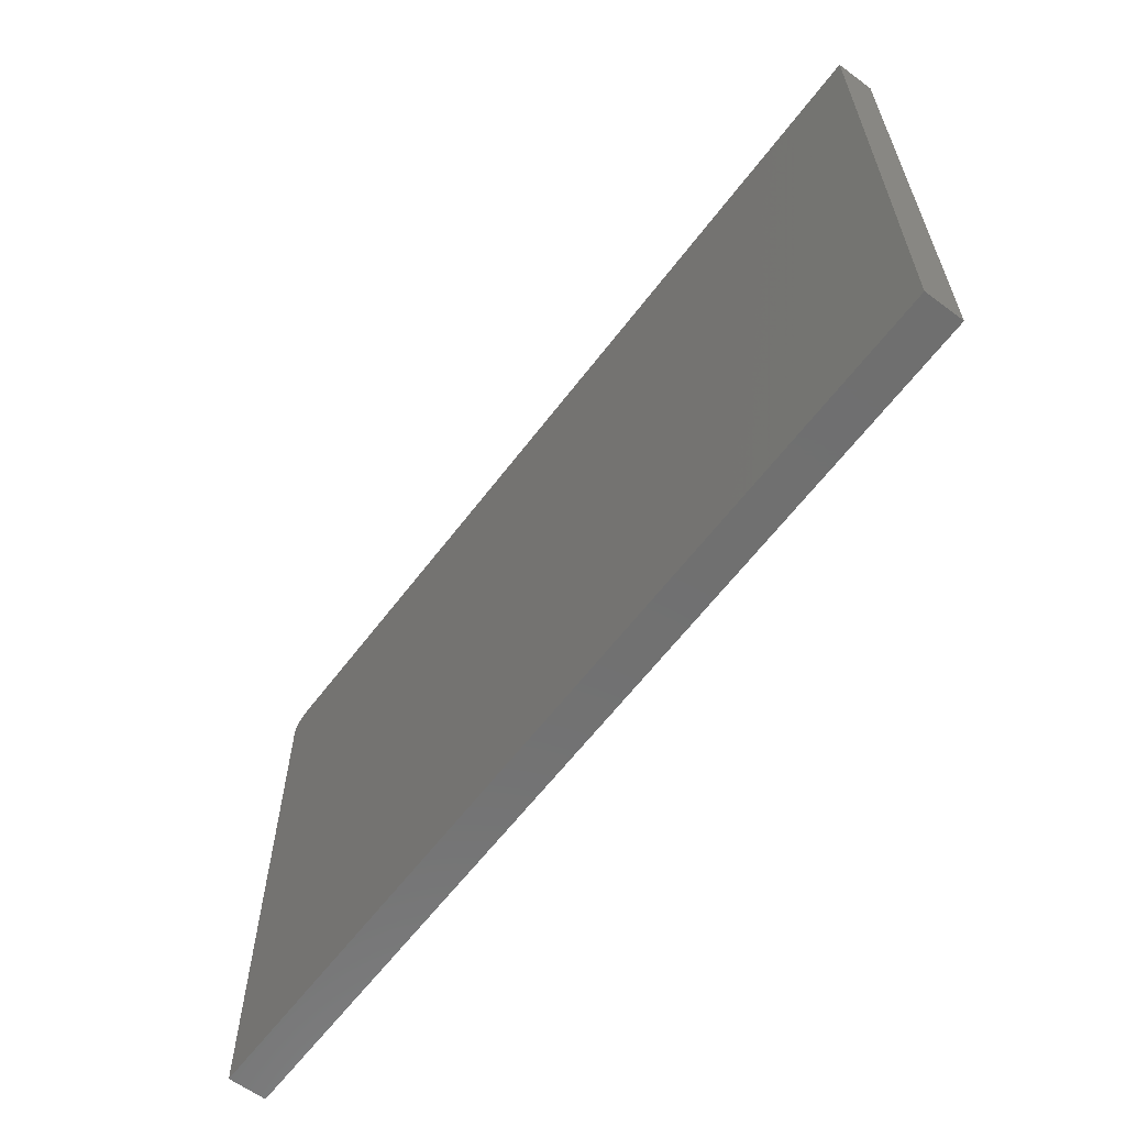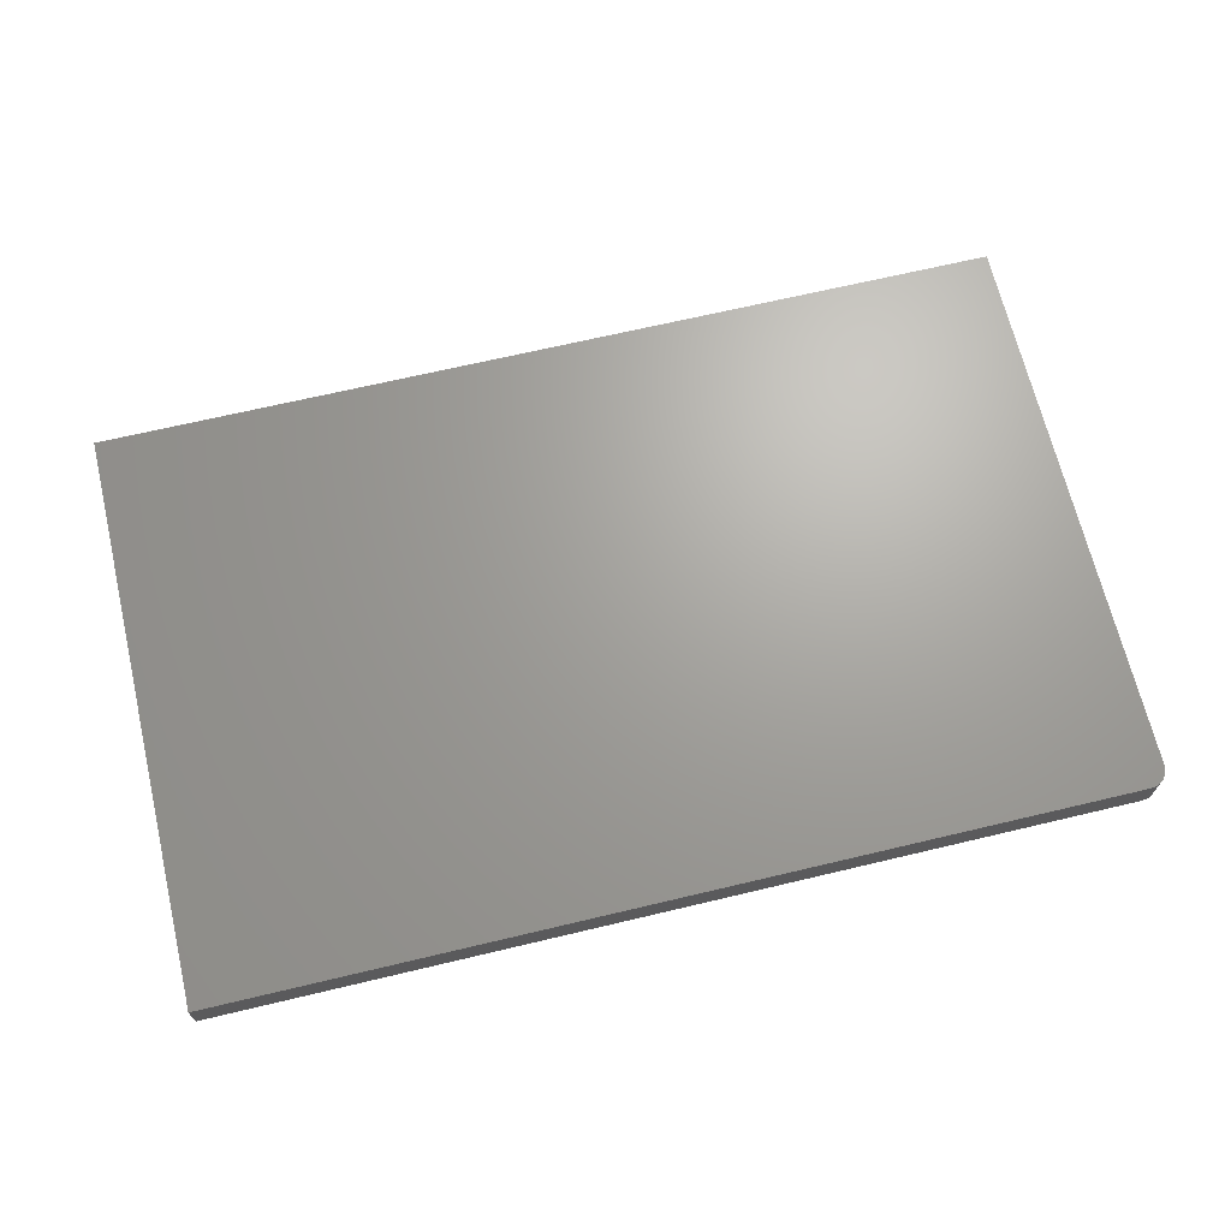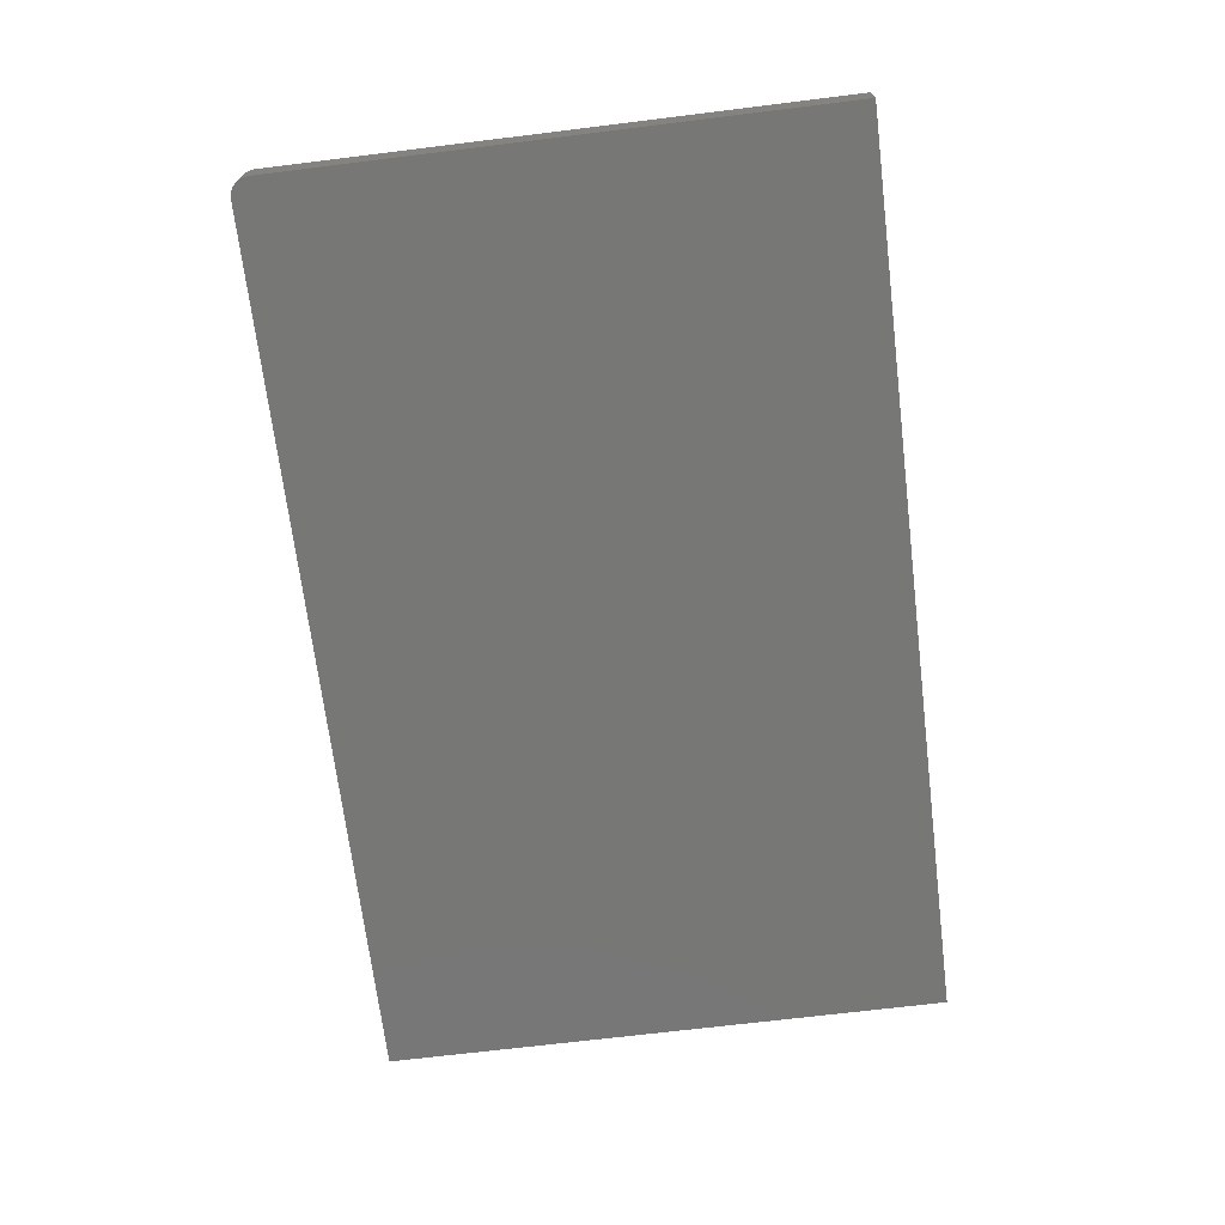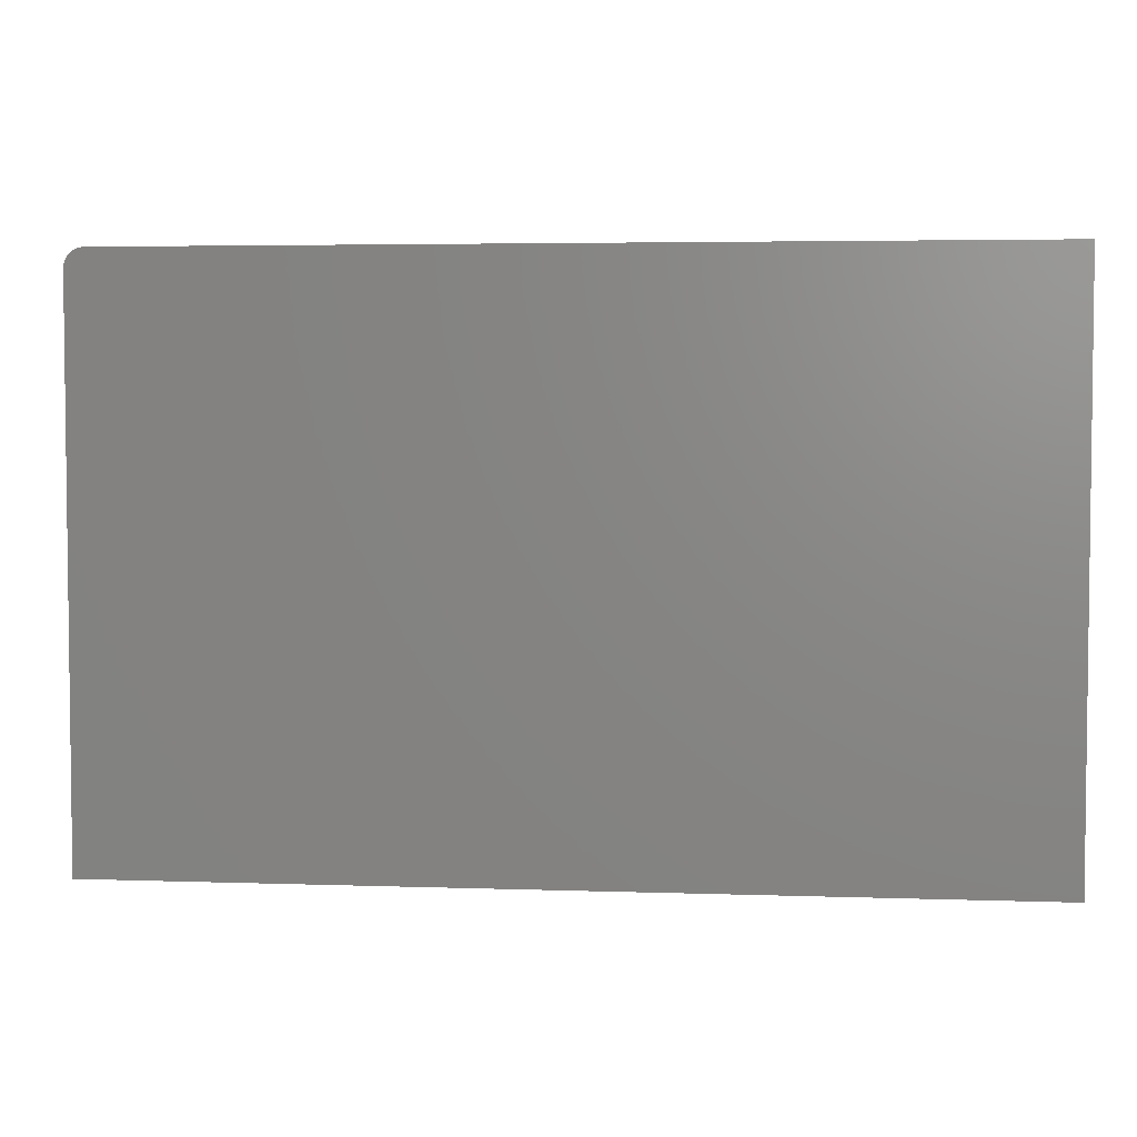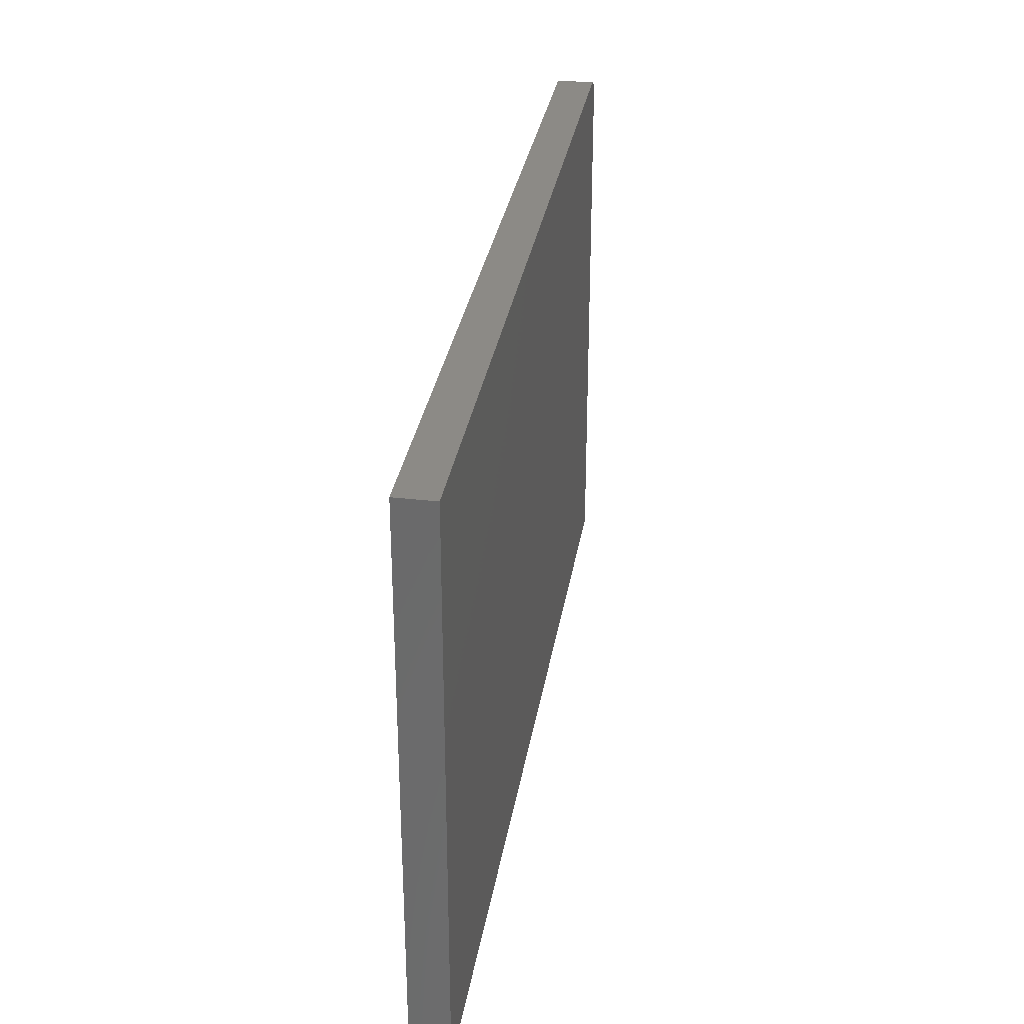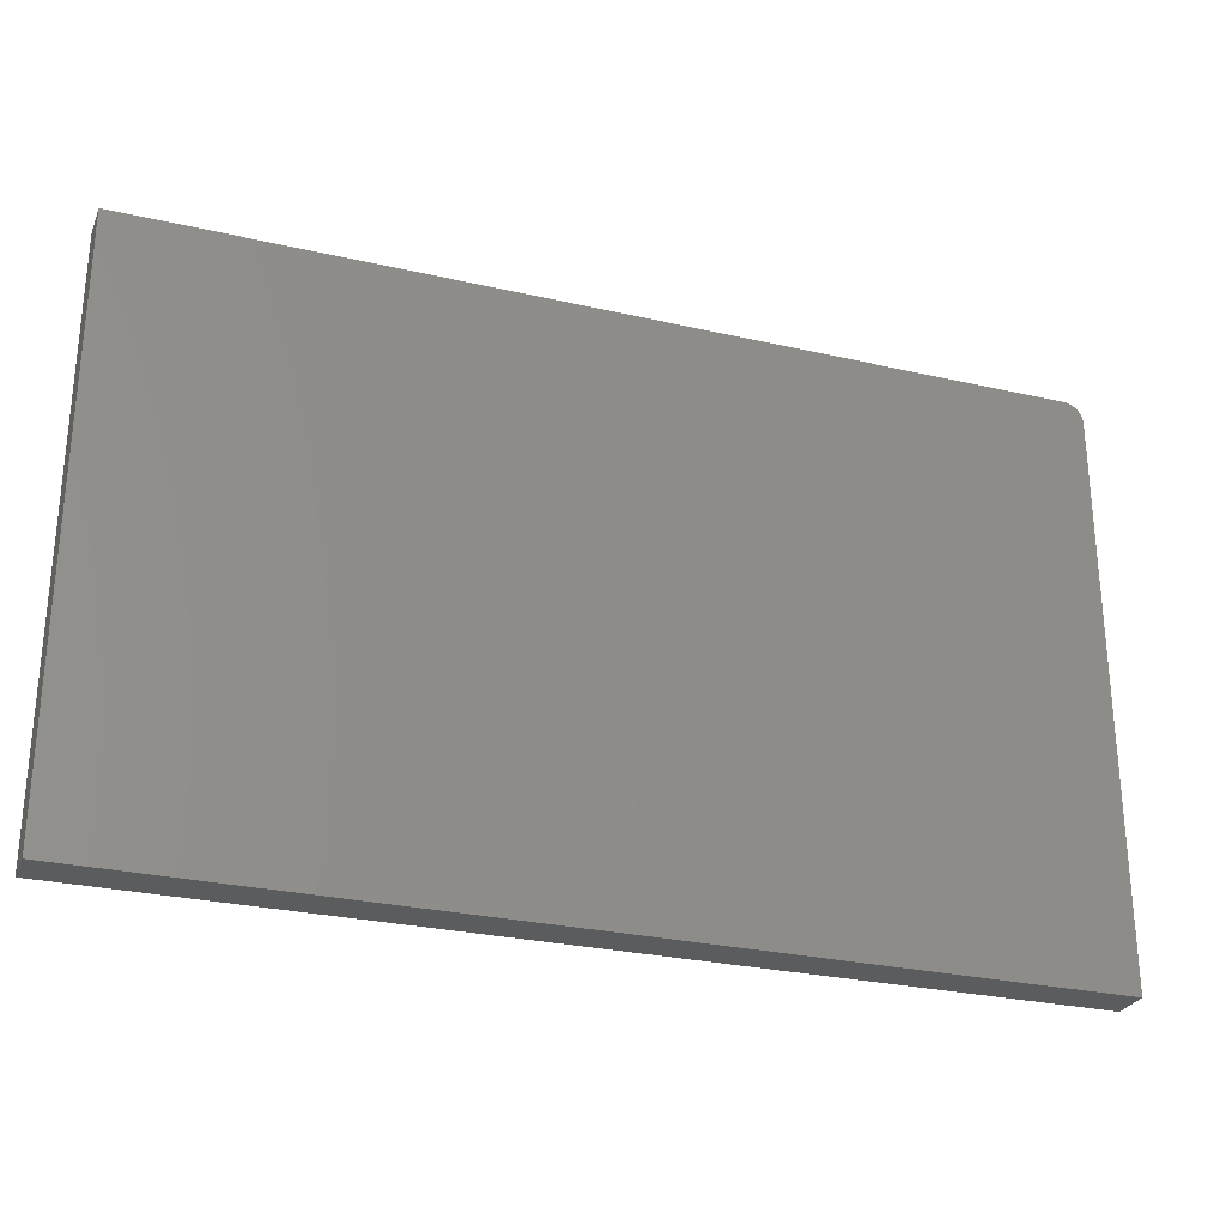
<metadata>
{"format":"stl","ext":"stl","renderer":"f3d","projection":"perspective","resolution":1024,"background":"white","views":[{"elev":-61.8,"azim":-127.0,"up":"+Z"},{"elev":67.9,"azim":-13.4,"up":"+Y"},{"elev":-69.5,"azim":97.0,"up":"+Y"},{"elev":4.1,"azim":-173.6,"up":"+Z"},{"elev":31.6,"azim":-80.9,"up":"+Z"},{"elev":-27.7,"azim":-19.4,"up":"+Z"}]}
</metadata>
<code>
# stl→obj: 24 verts, 44 faces
v 0.7188 -0.0625 0.4786
v 0.7307 -0.0625 0.4762
v 0.7248 -0.0625 0.478
v -0.75 -0.0625 0.4786
v -0.75 -0.0625 -0.4688
v 0.75 -0.0625 -0.4688
v 0.75 -0.0625 0.4474
v 0.7494 -0.0625 0.4535
v 0.7476 -0.0625 0.4593
v 0.7447 -0.0625 0.4647
v 0.7408 -0.0625 0.4695
v 0.7361 -0.0625 0.4734
v 0.7248 2.163e-16 0.478
v 0.7307 2.168e-16 0.4762
v 0.7188 2.157e-16 0.4786
v -0.75 5.259e-17 0.4786
v 0.7361 2.173e-16 0.4734
v 0.7408 2.176e-16 0.4695
v 0.7447 2.178e-16 0.4647
v 0.7476 2.178e-16 0.4593
v 0.7494 2.177e-16 0.4535
v 0.75 2.174e-16 0.4474
v 0.75 1.665e-16 -0.4688
v -0.75 0 -0.4688
f 1 2 3
f 4 5 6
f 4 6 7
f 4 7 8
f 4 8 9
f 4 9 10
f 4 10 11
f 4 11 12
f 4 12 2
f 4 2 1
f 13 14 15
f 16 15 14
f 16 14 17
f 16 17 18
f 16 18 19
f 16 19 20
f 16 20 21
f 16 21 22
f 16 22 23
f 16 23 24
f 1 15 4
f 4 15 16
f 6 23 7
f 7 23 22
f 15 1 13
f 13 1 3
f 13 3 14
f 14 3 2
f 14 2 17
f 17 2 12
f 17 12 18
f 18 12 11
f 18 11 19
f 19 11 10
f 19 10 20
f 20 10 9
f 20 9 21
f 21 9 8
f 21 8 22
f 22 8 7
f 4 16 5
f 5 16 24
f 5 24 6
f 6 24 23

</code>
